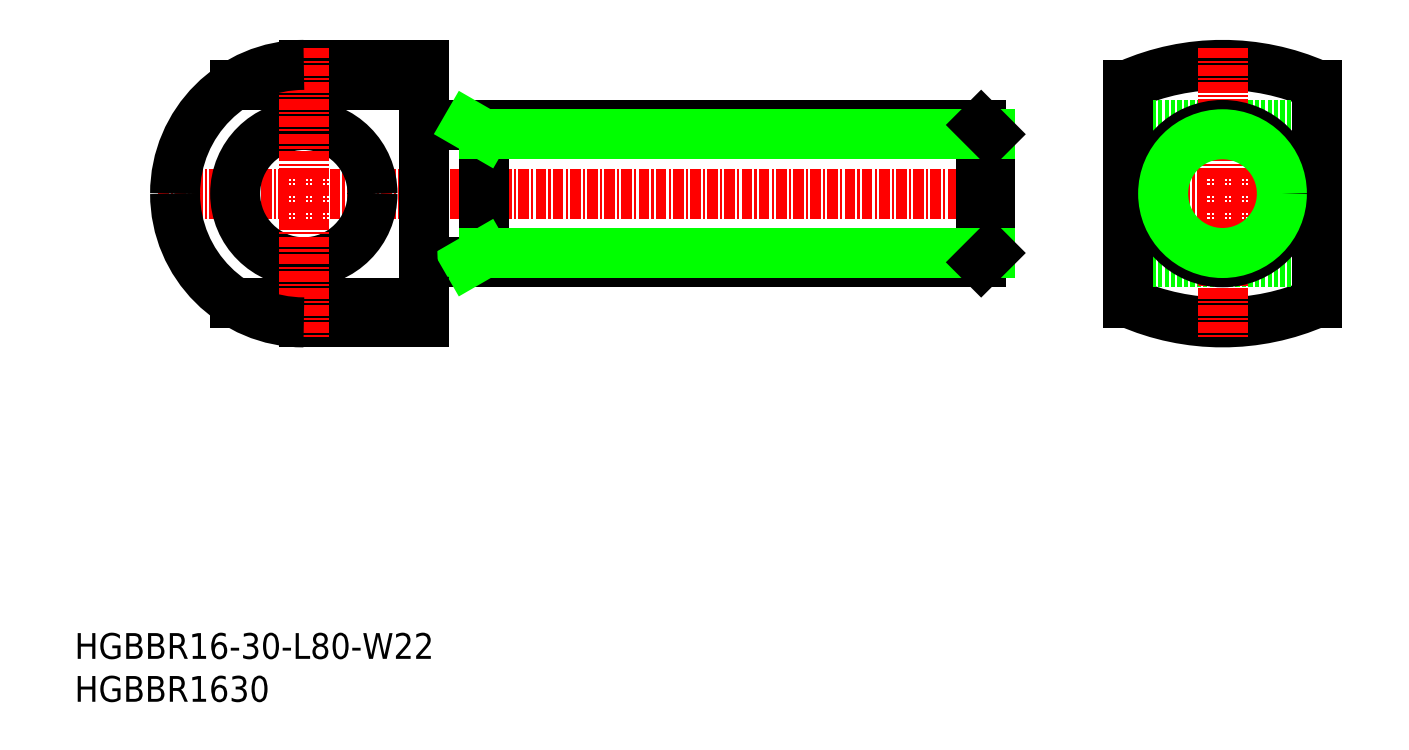
<metadata>
{"format":"dxf","ext":"dxf","renderer":"ezdxf+matplotlib","layout":"modelspace","background":"white","min_lineweight":24,"dpi":150}
</metadata>
<code>
0
SECTION
2
ENTITIES
0
TEXT
8
0
10
-1e-16
20
0
30
0
40
3
1
HGBBR1630
11
0
21
1.5
31
0
73
     2
0
TEXT
8
0
10
-1e-16
20
5
30
0
40
3
1
HGBBR16-30-L80-W22
11
0
21
6.5
31
0
73
     2
0
ARC
8
0
10
42.31
20
68.8
30
0
40
1.6
50
180
51
270
0
LINE
8
0
10
11.71
20
59.2
30
0
11
11.71
21
59.2
31
0
0
LINE
8
CENTER
10
9.71
20
59.2
30
0
11
108.7
21
59.2
31
0
0
LINE
8
0
10
18.71
20
71.89
30
0
11
40.71
21
71.89
31
0
0
LINE
8
0
10
26.71
20
74.2
30
0
11
40.71
21
74.2
31
0
0
LINE
8
0
10
18.71
20
46.52
30
0
11
40.71
21
46.52
31
0
0
LINE
8
0
10
26.71
20
44.2
30
0
11
40.71
21
44.2
31
0
0
LINE
8
0
10
40.71
20
74.2
30
0
11
40.71
21
44.2
31
0
0
CIRCLE
8
0
10
26.71
20
59.2
30
0
40
8
0
ARC
8
0
10
133.7
20
71.53
30
0
40
27.33
50
246.3
51
293.7
0
ARC
8
0
10
133.7
20
46.87
30
0
40
27.33
50
66.27
51
113.7
0
LINE
8
0
10
144.7
20
51.2
30
0
11
122.7
21
51.2
31
0
0
LINE
8
0
10
144.7
20
67.2
30
0
11
122.7
21
67.2
31
0
0
LINE
8
CENTER
10
120.7
20
59.2
30
0
11
146.7
21
59.2
31
0
0
LINE
8
0
10
122.7
20
71.89
30
0
11
122.7
21
46.52
31
0
0
LINE
8
0
10
144.7
20
71.89
30
0
11
144.7
21
46.52
31
0
0
LINE
8
CENTER
10
133.7
20
76.2
30
0
11
133.7
21
42.2
31
0
0
CIRCLE
8
0
10
133.7
20
59.2
30
0
40
8
0
CIRCLE
8
0
10
133.7
20
59.2
30
0
40
6.918
0
LINE
8
0
10
105.6
20
67.2
30
0
11
42.31
21
67.2
31
0
0
LINE
8
0
10
105.6
20
51.2
30
0
11
42.31
21
51.2
31
0
0
LINE
8
0
10
106.7
20
52.29
30
0
11
106.7
21
66.12
31
0
0
LINE
8
0
10
105.6
20
51.2
30
0
11
105.6
21
67.2
31
0
0
LINE
8
0
10
47.71
20
51.2
30
0
11
47.71
21
67.2
31
0
0
LINE
8
0
10
106.7
20
52.29
30
0
11
47.71
21
52.29
31
0
0
LINE
8
0
10
47.71
20
52.29
30
0
11
45.84
21
51.2
31
0
0
LINE
8
0
10
106.7
20
52.29
30
0
11
105.6
21
51.2
31
0
0
LINE
8
0
10
106.7
20
66.12
30
0
11
47.71
21
66.12
31
0
0
LINE
8
0
10
47.71
20
66.12
30
0
11
45.84
21
67.2
31
0
0
LINE
8
0
10
106.7
20
66.12
30
0
11
105.6
21
67.2
31
0
0
LINE
8
CENTER
10
26.71
20
76.2
30
0
11
26.71
21
42.2
31
0
0
ARC
8
0
10
42.31
20
49.6
30
0
40
1.6
50
90
51
180
0
ARC
8
0
10
26.71
20
59.2
30
0
40
15
50
90
51
180
0
ARC
8
0
10
26.71
20
59.2
30
0
40
15
50
180
51
270
0
ENDSEC
0
EOF

</code>
